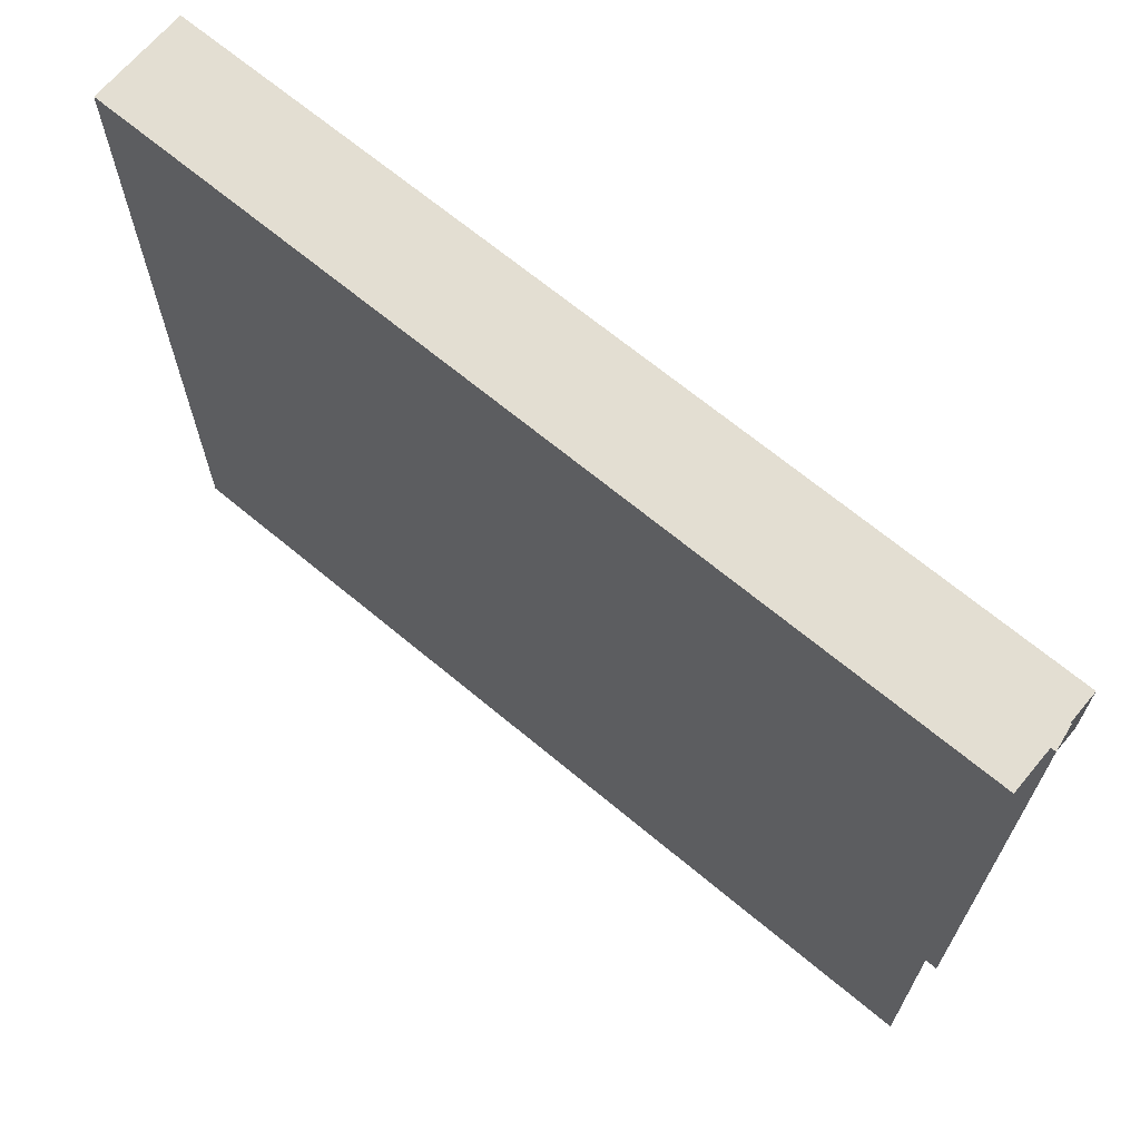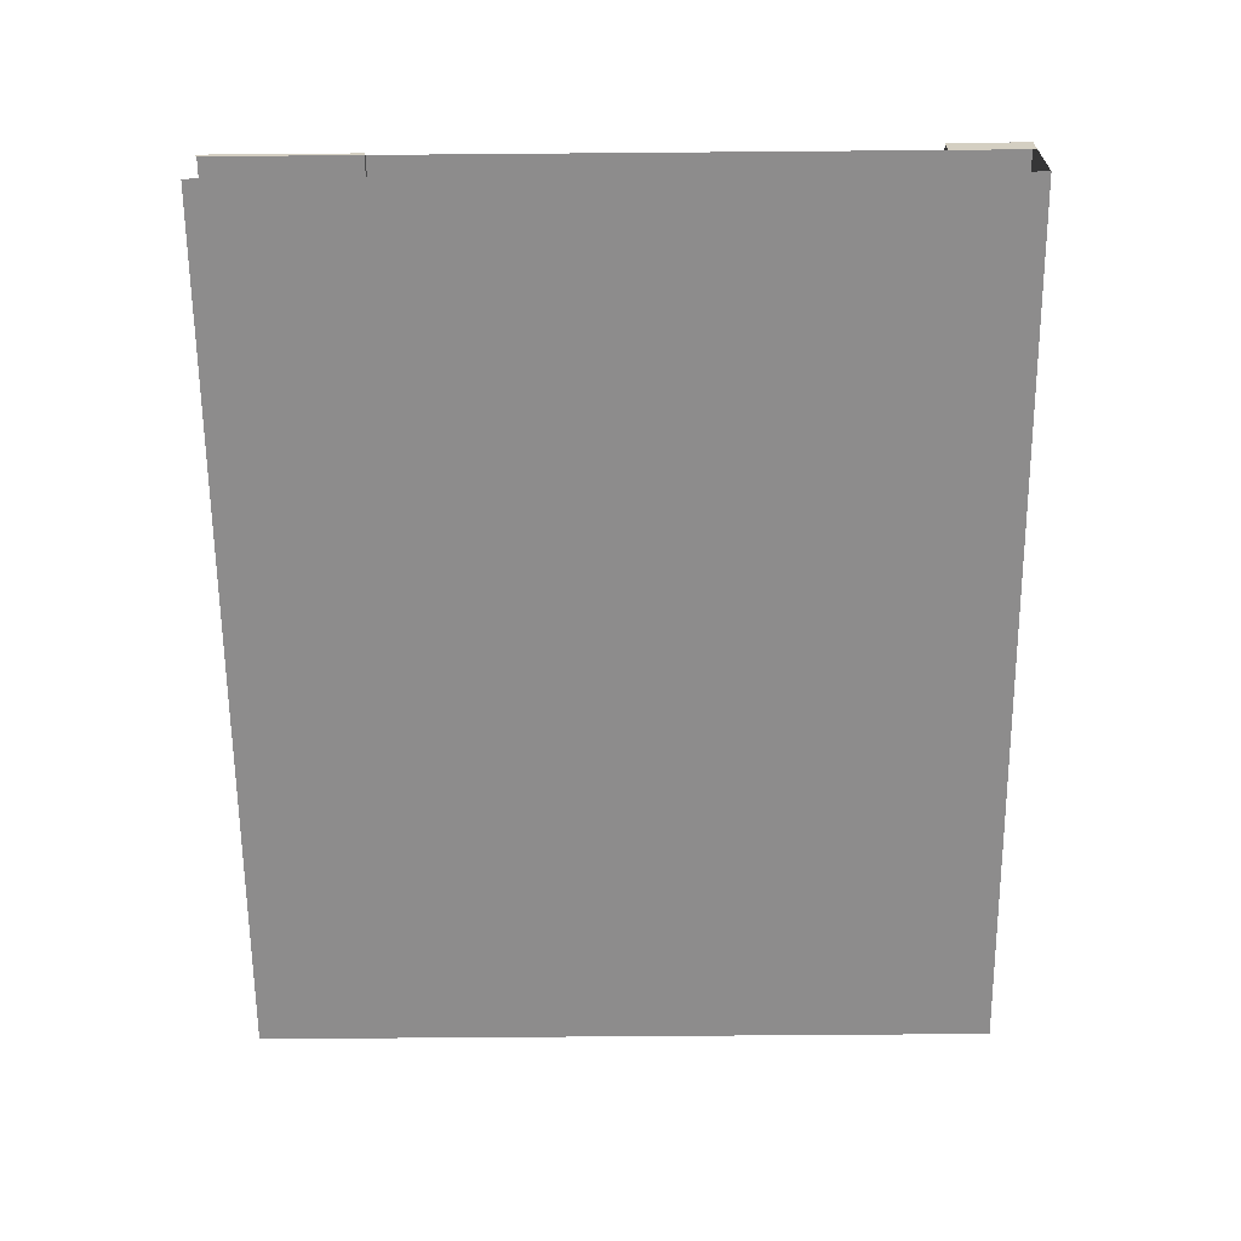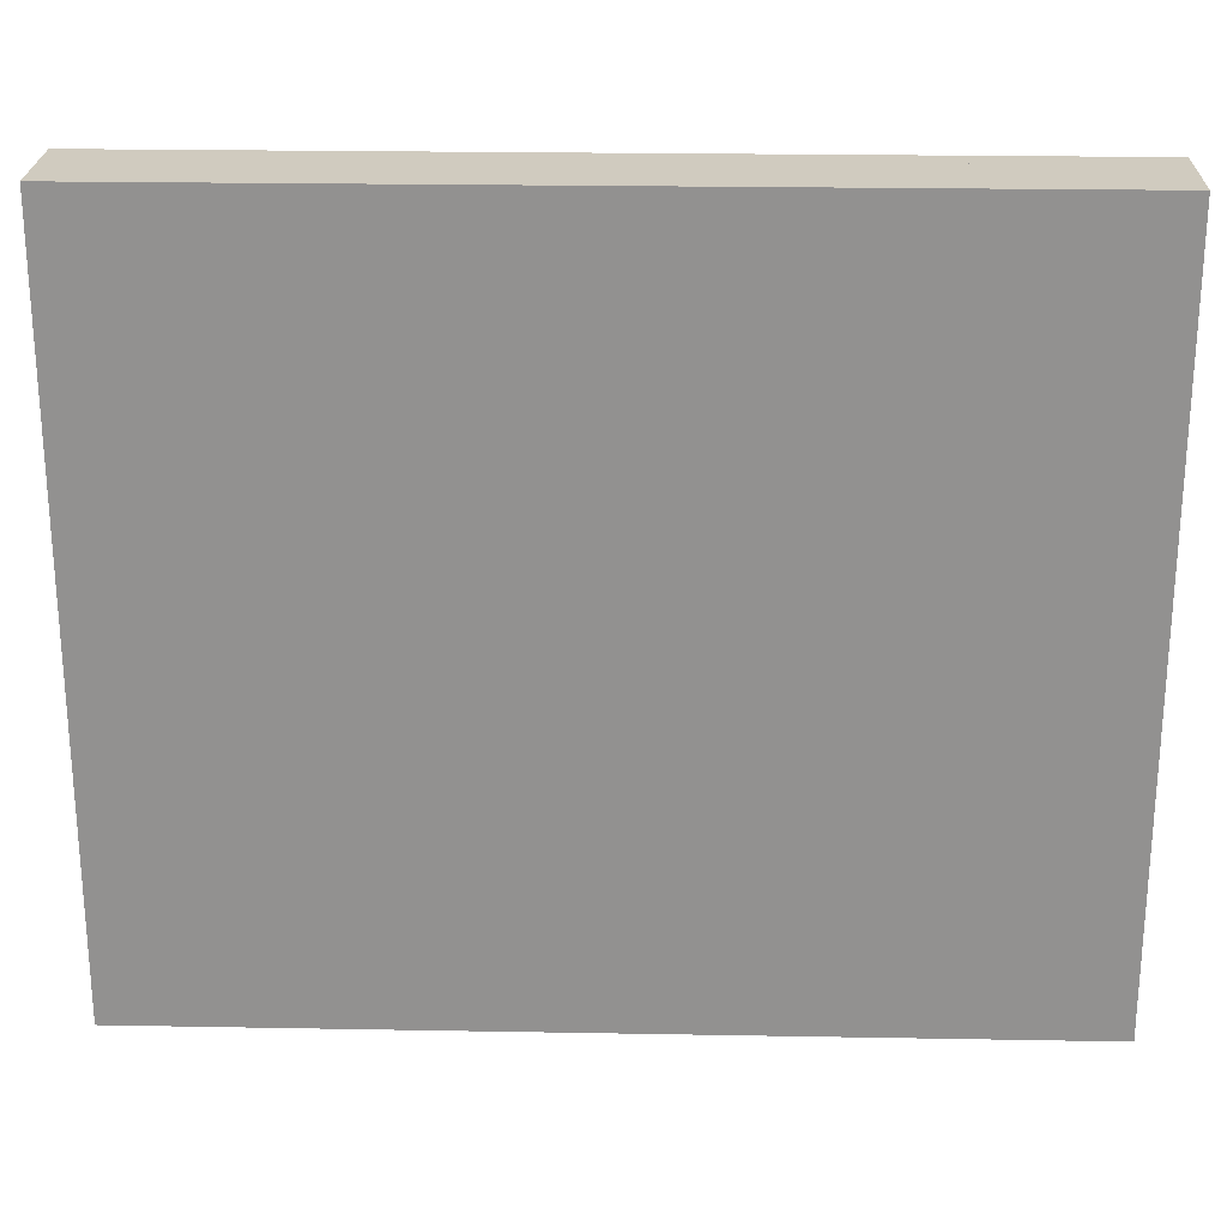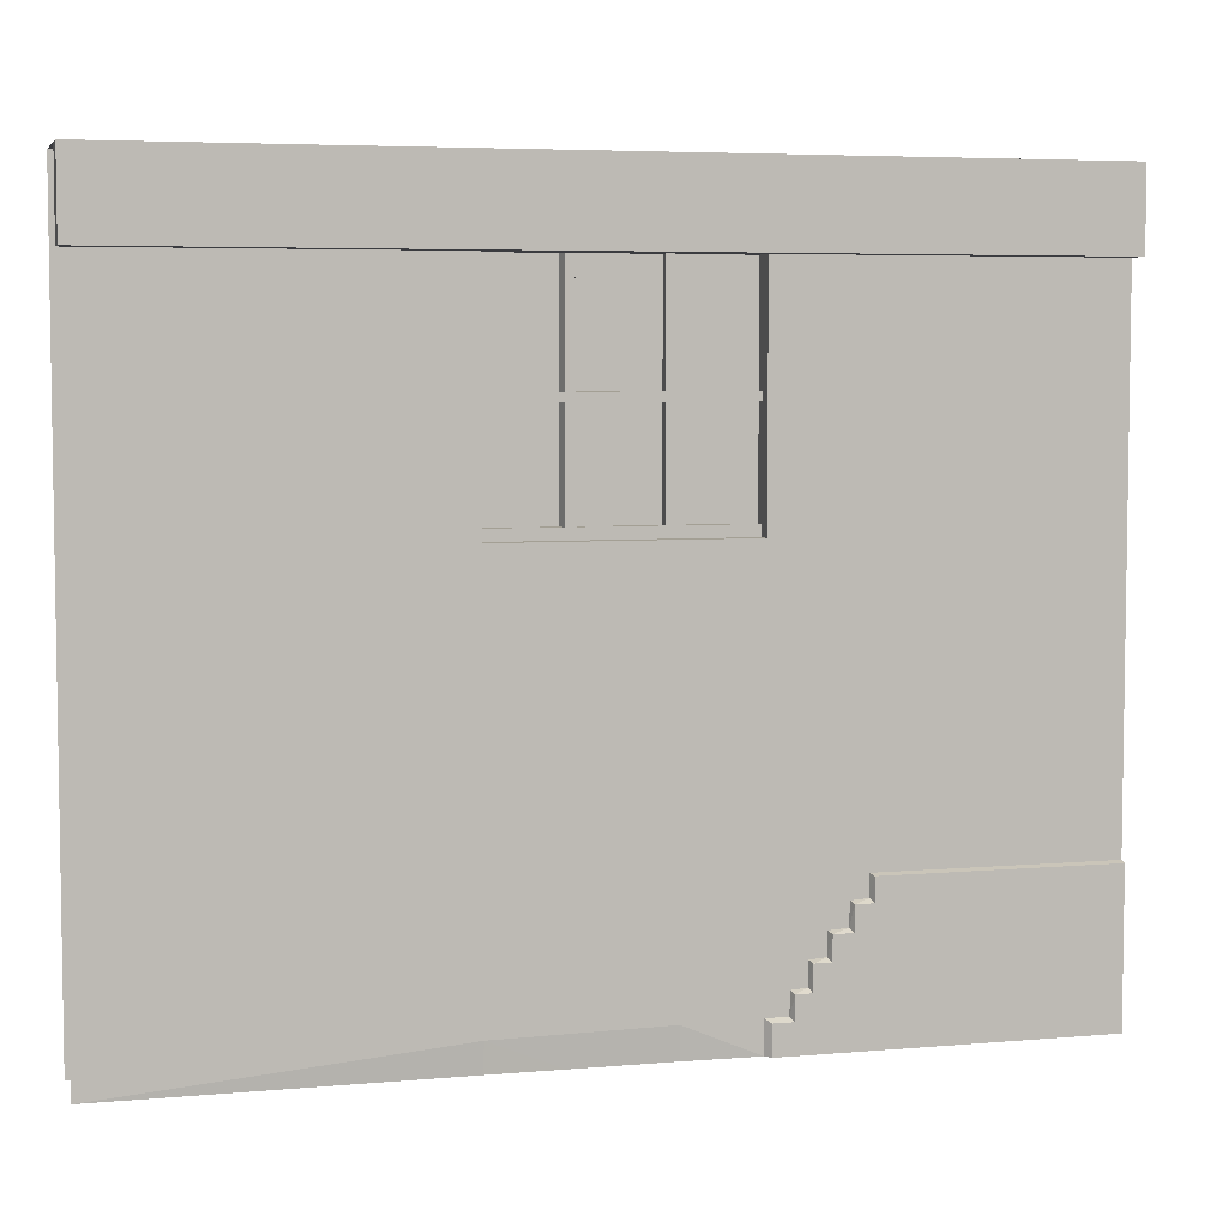
<metadata>
{"format":"obj","ext":"obj","renderer":"f3d","projection":"perspective","resolution":1024,"background":"white","views":[{"elev":67.4,"azim":-140.1,"up":"+Y"},{"elev":-64.3,"azim":90.5,"up":"+Z"},{"elev":23.7,"azim":-178.3,"up":"+Y"},{"elev":5.3,"azim":-15.2,"up":"+Y"}]}
</metadata>
<code>
o Wall06_HD01_Cube.007
v -6 0 0
v -6 10 0
v 6 0 0
v 6 10 0
v -6 8.943 0
v 6 8.943 0
v 6 10 0.3345
v -6 10 0.3345
v -6 8.943 0.3345
v 6 8.943 0.3345
v -1.561 0 -0.02692
v -1.561 10 0
v -1.561 8.943 0
v -1.561 10 0.3345
v -1.561 8.943 0.3345
v 1.657 0 0
v 1.661 8.943 0
v 1.661 8.943 0.3345
v 1.661 10 0
v 1.661 10 0.3345
v 6 5.829 0
v -6 5.829 0
v -1.561 5.829 0
v 1.661 5.829 0
v -1.561 5.829 -0.3224
v -1.561 8.943 -0.3224
v 1.661 8.943 -0.3224
v 1.661 5.829 -0.3224
v 6 0.3909 0
v -6 0.3909 0
v -1.561 0.3909 0
v 1.657 0.4351 0
v -6 0.7064 0
v -1.561 0.7064 0
v 1.72 0.7064 0
v 6 0.7064 0
v -6 1.044 0
v -1.561 1.044 0
v 1.72 1.044 0
v 6 1.044 0
v -6 1.366 0
v -1.561 1.366 0
v 1.72 1.366 0
v 6 1.366 0
v -6 1.693 0
v -1.561 1.693 0
v 1.72 1.693 0
v 6 1.693 0
v -6 2.002 0
v -1.561 2.002 0
v 1.72 2.002 0
v 6 2.026 0
v 1.938 8.943 0
v 1.938 8.943 0.3345
v 1.938 10 0
v 1.938 10 0.3345
v 1.938 5.829 0
v 1.954 0.4359 0
v 1.962 0.7372 0
v 1.993 1.044 0
v 1.993 1.366 0
v 1.993 1.693 0
v 1.993 2.002 0
v 2.152 8.943 0
v 2.152 8.943 0.3345
v 2.152 5.829 0
v 2.175 0.7547 0
v 2.178 1.071 0
v 2.205 1.366 0
v 2.205 1.693 0
v 2.205 2.002 0
v 2.152 10 0
v 2.152 10 0.3345
v 2.383 8.943 0
v 2.383 8.943 0.3345
v 2.383 5.829 0
v 2.4 1.09 0
v 2.405 1.394 0
v 2.433 1.693 0
v 2.433 2.002 0
v 2.383 10 0
v 2.383 10 0.3345
v 2.65 8.943 0
v 2.65 8.943 0.3345
v 2.65 5.829 0
v 2.658 1.412 0
v 2.667 1.722 0
v 2.695 2.002 0
v 2.65 10 0
v 2.65 10 0.3345
v 2.889 8.943 0
v 2.889 8.943 0.3345
v 2.889 5.829 0
v 2.897 1.737 0
v 2.897 2.026 0
v 2.889 10 0
v 2.889 10 0.3345
v 6 0.3909 0.08853
v 6 0 0.08853
v 2.931 0 0.08853
v 6 0.7064 0.08853
v 1.72 0 0.08853
v 1.72 0.3909 0.08853
v 2.931 0.3909 0.08853
v 6 1.044 0.08853
v 2.931 0.7064 0.08853
v 6 1.366 0.08853
v 2.931 1.044 0.08853
v 6 1.693 0.08853
v 2.931 1.366 0.08853
v 6 2.002 0.08853
v 2.931 1.693 0.08853
v 2.931 2.002 0.08853
v 1.993 0 0.08853
v 1.993 0.3909 0.08853
v 1.993 0.7064 0.08853
v 2.205 0 0.08853
v 2.205 0.3909 0.08853
v 2.205 0.7064 0.08853
v 2.205 1.044 0.08853
v 2.433 0 0.08853
v 2.433 0.3909 0.08853
v 2.433 0.7064 0.08853
v 2.433 1.044 0.08853
v 2.433 1.366 0.08853
v 2.695 0 0.08853
v 2.695 0.3909 0.08853
v 2.695 0.7064 0.08853
v 2.695 1.044 0.08853
v 2.695 1.366 0.08853
v 2.695 1.693 0.08853
v 0.05012 10 0
v 0.05012 10 0.3345
v 0.04788 0 -0.02692
v 0.05012 8.943 0
v 0.05012 8.943 0.3345
v 0.05012 5.829 0
v 0.05012 8.943 -0.3224
v 0.05012 5.829 -0.3224
v 0.04788 0.413 0
v 0.07967 0.7064 0
v 0.07967 1.044 0
v 0.07967 1.366 0
v 0.07967 1.693 0
v 0.07967 2.002 0
v -0.6211 10 0
v -0.6211 10 0.3345
v -0.6224 0 -0.02692
v -0.6211 8.943 0
v -0.6211 8.943 0.3345
v -0.6211 5.829 0
v -0.6211 8.943 -0.3224
v -0.6211 5.829 -0.3224
v -0.6224 0.4038 0
v -0.6039 0.7064 0
v -0.6039 1.044 0
v -0.6039 1.366 0
v -0.6039 1.693 0
v -0.6039 2.002 0
v -0.4594 0 -0.02692
v -0.4578 8.943 0
v -0.4578 8.943 0.3345
v -0.4578 5.829 0
v -0.4578 8.943 -0.3224
v -0.4578 5.829 -0.3224
v -0.4594 0.406 0
v -0.4376 0.7064 0
v -0.4376 1.044 0
v -0.4376 1.366 0
v -0.4376 1.693 0
v -0.4376 2.002 0
v -0.4578 10 0
v -0.4578 10 0.3345
v 0.6715 0 -0.02692
v 0.6746 8.943 0
v 0.6746 8.943 0.3345
v 0.6746 5.829 0
v 0.6746 8.943 -0.3224
v 0.6746 5.829 -0.3224
v 0.6715 0.4215 0
v 0.7156 0.7064 0
v 0.7156 1.044 0
v 0.7156 1.366 0
v 0.7156 1.693 0
v 0.7156 2.002 0
v 0.6746 10 0
v 0.6746 10 0.3345
v 0.5497 10 0
v 0.5497 10 0.3345
v 0.5468 0 -0.02692
v 0.5497 8.943 0
v 0.5497 8.943 0.3345
v 0.5497 5.829 0
v 0.5497 8.943 -0.3224
v 0.5497 5.829 -0.3224
v 0.5468 0.4198 0
v 0.5884 0.7064 0
v 0.5884 1.044 0
v 0.5884 1.366 0
v 0.5884 1.693 0
v 0.5884 2.002 0
v -6 7.339 0
v -1.561 7.339 0
v 1.661 7.339 0
v 6 7.339 0
v -1.561 7.339 -0.3224
v 1.661 7.339 -0.3224
v 1.938 7.339 0
v 2.152 7.339 0
v 2.383 7.339 0
v 2.65 7.339 0
v 2.889 7.339 0
v 0.05012 7.339 -0.3224
v -0.6211 7.339 -0.3224
v -0.4578 7.339 -0.3224
v 0.6746 7.339 -0.3224
v 0.5497 7.339 -0.3224
v -6 7.446 0
v -1.561 7.446 0
v 1.661 7.446 0
v -1.561 7.446 -0.3224
v 1.661 7.446 -0.3224
v 1.938 7.446 0
v 2.152 7.446 0
v 2.383 7.446 0
v 2.65 7.446 0
v 2.889 7.446 0
v 0.05012 7.446 -0.3224
v -0.6211 7.446 -0.3224
v -0.4578 7.446 -0.3224
v 0.6746 7.446 -0.3224
v 0.5497 7.446 -0.3224
v 6 7.446 0
v -1.561 8.943 -0.2477
v 1.661 8.943 -0.2477
v -1.561 5.829 -0.1923
v 0.05012 5.829 -0.1923
v 0.05012 8.943 -0.2477
v -0.6211 5.829 -0.1923
v -0.4746 8.943 -0.1923
v 0.5497 5.829 -0.1923
v 0.5497 8.943 -0.1923
v -1.561 7.339 -0.1923
v -1.561 7.446 -0.1923
v 6 5.974 0
v -6 5.974 0
v -1.561 5.974 0
v 1.661 5.974 0
v -1.561 5.974 -0.3224
v 1.661 5.974 -0.3224
v 1.938 5.974 0
v 2.152 5.974 0
v 2.383 5.974 0
v 2.65 5.974 0
v 2.889 5.974 0
v 0.05012 5.974 -0.3224
v -0.6211 5.974 -0.3224
v -0.4578 5.974 -0.3224
v 0.6746 5.974 -0.3224
v 0.5497 5.974 -0.3224
v 1.661 5.974 -0.1923
v 0.6746 5.829 -0.1923
v 1.661 5.829 -0.1923
v -0.4578 5.829 -0.1923
v -0.5905 7.446 -0.1923
v -0.5905 8.943 -0.1923
v -0.4746 7.446 -0.1923
v 0.6543 8.943 -0.1923
v 0.6543 7.446 -0.1923
v 0.5497 7.446 -0.1923
v -0.5925 5.974 -0.1923
v -0.5925 7.339 -0.1923
v -0.4578 5.974 -0.1923
v -0.4578 7.339 -0.1923
v 0.6612 5.974 -0.1923
v 0.6612 7.339 -0.1923
v 0.5497 5.974 -0.1923
v 0.5497 7.339 -0.1923
v 0.05012 7.339 -0.1923
v 1.661 7.339 -0.1923
v 1.661 7.446 -0.1923
v 0.05012 7.446 -0.1923
v -1.561 5.974 -0.1923
v 0.05012 5.974 -0.1923
v -6 0 -1
v 6 0 -1
v -6 10 -1
v 6 10 -1
v -6 10 0
v 6 10 0
f 2 14 12
f 92 7 97
f 5 8 2
f 4 10 6
f 6 92 91
f 13 9 5
f 9 14 8
f 12 147 146
f 1 31 30
f 19 56 55
f 17 176 175
f 176 20 187
f 180 16 32
f 234 152 266
f 22 247 246
f 93 245 255
f 215 273 258
f 236 249 283
f 235 222 281
f 237 277 284
f 181 32 35
f 30 34 33
f 29 99 3
f 58 103 115
f 33 38 37
f 181 39 182
f 182 43 183
f 37 42 41
f 67 116 119
f 16 103 32
f 41 46 45
f 183 47 184
f 184 51 185
f 45 50 49
f 40 101 36
f 95 21 93
f 49 23 22
f 185 24 177
f 51 57 24
f 47 63 51
f 43 62 47
f 39 61 43
f 39 59 60
f 35 58 59
f 24 251 248
f 55 73 72
f 53 18 17
f 18 56 20
f 44 105 40
f 72 82 81
f 63 66 57
f 62 71 63
f 61 70 62
f 61 68 69
f 60 67 68
f 52 113 111
f 57 252 251
f 64 54 53
f 54 73 56
f 48 107 44
f 81 90 89
f 71 76 66
f 70 80 71
f 70 78 79
f 69 77 78
f 48 111 109
f 94 131 112
f 66 253 252
f 74 65 64
f 65 82 73
f 89 97 96
f 80 85 76
f 80 87 88
f 79 86 87
f 67 120 68
f 77 125 78
f 86 131 87
f 76 254 253
f 83 75 74
f 75 90 82
f 36 98 29
f 96 7 4
f 85 95 93
f 88 94 95
f 94 113 95
f 58 116 59
f 86 125 130
f 85 255 254
f 91 84 83
f 84 97 90
f 100 98 104
f 104 101 106
f 106 105 108
f 108 107 110
f 110 109 112
f 112 111 113
f 102 115 103
f 115 119 116
f 114 118 115
f 119 124 120
f 118 123 119
f 117 122 118
f 124 130 125
f 123 129 124
f 122 128 123
f 121 127 122
f 130 112 131
f 129 110 130
f 128 108 129
f 127 106 128
f 126 104 127
f 77 120 124
f 171 137 163
f 170 145 171
f 169 144 170
f 168 143 169
f 167 142 168
f 167 140 141
f 241 275 277
f 257 272 214
f 238 194 242
f 166 134 140
f 162 133 173
f 135 162 161
f 132 189 188
f 149 15 13
f 15 147 14
f 31 148 154
f 256 277 260
f 271 264 273
f 34 154 155
f 34 156 38
f 38 157 42
f 42 158 46
f 46 159 50
f 50 151 23
f 272 267 265
f 146 173 172
f 172 133 132
f 238 164 138
f 161 150 149
f 150 173 147
f 154 160 166
f 259 261 250
f 283 239 271
f 155 166 167
f 155 168 156
f 156 169 157
f 157 170 158
f 158 171 159
f 159 163 151
f 186 20 19
f 235 178 27
f 201 177 193
f 200 185 201
f 199 184 200
f 198 183 199
f 197 182 198
f 197 180 181
f 264 284 273
f 178 269 231
f 196 174 180
f 192 187 189
f 175 192 191
f 191 136 135
f 136 189 133
f 140 190 196
f 250 263 28
f 262 261 275
f 141 196 197
f 141 198 142
f 142 199 143
f 143 200 144
f 144 201 145
f 145 193 137
f 188 187 186
f 278 269 270
f 231 281 222
f 222 280 207
f 206 244 221
f 195 237 139
f 211 227 226
f 210 226 225
f 209 225 224
f 208 224 223
f 204 223 220
f 280 250 261
f 247 243 203
f 213 274 215
f 212 233 227
f 202 219 218
f 218 13 5
f 227 6 91
f 231 27 178
f 234 221 26
f 220 53 17
f 223 64 53
f 224 74 64
f 225 83 74
f 226 91 83
f 230 138 164
f 221 152 26
f 228 270 232
f 153 236 25
f 228 194 138
f 279 270 282
f 220 280 204
f 13 244 234
f 203 244 219
f 204 261 248
f 191 268 175
f 193 237 137
f 177 241 193
f 175 235 17
f 163 239 151
f 135 240 238
f 161 266 240
f 151 236 23
f 135 242 191
f 137 264 163
f 24 262 177
f 17 281 220
f 23 283 247
f 149 234 266
f 248 263 24
f 256 217 213
f 139 264 165
f 214 243 206
f 249 214 206
f 258 213 215
f 254 212 211
f 253 211 210
f 252 210 209
f 251 209 208
f 248 208 204
f 283 206 243
f 259 207 216
f 255 205 212
f 246 203 202
f 244 272 265
f 274 282 267
f 276 281 269
f 265 240 266
f 270 268 242
f 277 276 278
f 271 274 272
f 28 262 179
f 216 275 259
f 216 280 276
f 257 283 271
f 260 278 217
f 258 284 256
f 230 282 228
f 217 279 213
f 229 266 152
f 229 244 265
f 232 242 194
f 164 266 240
f 194 268 178
f 165 239 153
f 179 241 195
f 164 267 230
f 287 286 285
f 289 288 287
f 2 8 14
f 92 10 7
f 5 9 8
f 4 7 10
f 6 10 92
f 13 15 9
f 9 15 14
f 12 14 147
f 1 11 31
f 19 20 56
f 17 18 176
f 176 18 20
f 180 174 16
f 234 26 152
f 22 23 247
f 93 21 245
f 215 274 273
f 236 25 249
f 235 27 222
f 237 241 277
f 181 180 32
f 30 31 34
f 29 98 99
f 58 32 103
f 33 34 38
f 181 35 39
f 182 39 43
f 37 38 42
f 67 59 116
f 16 102 103
f 41 42 46
f 183 43 47
f 184 47 51
f 45 46 50
f 40 105 101
f 95 52 21
f 49 50 23
f 185 51 24
f 51 63 57
f 47 62 63
f 43 61 62
f 39 60 61
f 39 35 59
f 35 32 58
f 24 57 251
f 55 56 73
f 53 54 18
f 18 54 56
f 44 107 105
f 72 73 82
f 63 71 66
f 62 70 71
f 61 69 70
f 61 60 68
f 60 59 67
f 52 95 113
f 57 66 252
f 64 65 54
f 54 65 73
f 48 109 107
f 81 82 90
f 71 80 76
f 70 79 80
f 70 69 78
f 69 68 77
f 48 52 111
f 94 87 131
f 66 76 253
f 74 75 65
f 65 75 82
f 89 90 97
f 80 88 85
f 80 79 87
f 79 78 86
f 67 119 120
f 77 124 125
f 86 130 131
f 76 85 254
f 83 84 75
f 75 84 90
f 36 101 98
f 96 97 7
f 85 88 95
f 88 87 94
f 94 112 113
f 58 115 116
f 86 78 125
f 85 93 255
f 91 92 84
f 84 92 97
f 100 99 98
f 104 98 101
f 106 101 105
f 108 105 107
f 110 107 109
f 112 109 111
f 102 114 115
f 115 118 119
f 114 117 118
f 119 123 124
f 118 122 123
f 117 121 122
f 124 129 130
f 123 128 129
f 122 127 128
f 121 126 127
f 130 110 112
f 129 108 110
f 128 106 108
f 127 104 106
f 126 100 104
f 77 68 120
f 171 145 137
f 170 144 145
f 169 143 144
f 168 142 143
f 167 141 142
f 167 166 140
f 241 262 275
f 257 271 272
f 238 138 194
f 166 160 134
f 162 136 133
f 135 136 162
f 132 133 189
f 149 150 15
f 15 150 147
f 31 11 148
f 256 284 277
f 271 239 264
f 34 31 154
f 34 155 156
f 38 156 157
f 42 157 158
f 46 158 159
f 50 159 151
f 272 274 267
f 146 147 173
f 172 173 133
f 238 240 164
f 161 162 150
f 150 162 173
f 154 148 160
f 259 275 261
f 283 236 239
f 155 154 166
f 155 167 168
f 156 168 169
f 157 169 170
f 158 170 171
f 159 171 163
f 186 187 20
f 235 268 178
f 201 185 177
f 200 184 185
f 199 183 184
f 198 182 183
f 197 181 182
f 197 196 180
f 264 237 284
f 178 268 269
f 196 190 174
f 192 176 187
f 175 176 192
f 191 192 136
f 136 192 189
f 140 134 190
f 250 261 263
f 262 263 261
f 141 140 196
f 141 197 198
f 142 198 199
f 143 199 200
f 144 200 201
f 145 201 193
f 188 189 187
f 278 276 269
f 231 269 281
f 222 281 280
f 206 243 244
f 195 241 237
f 211 212 227
f 210 211 226
f 209 210 225
f 208 209 224
f 204 208 223
f 280 207 250
f 247 283 243
f 213 279 274
f 212 205 233
f 202 203 219
f 218 219 13
f 227 233 6
f 231 222 27
f 234 244 221
f 220 223 53
f 223 224 64
f 224 225 74
f 225 226 83
f 226 227 91
f 230 228 138
f 221 229 152
f 228 282 270
f 153 239 236
f 228 232 194
f 279 278 270
f 220 281 280
f 13 219 244
f 203 243 244
f 204 280 261
f 191 242 268
f 193 241 237
f 177 262 241
f 175 268 235
f 163 264 239
f 135 161 240
f 161 149 266
f 151 239 236
f 135 238 242
f 137 237 264
f 24 263 262
f 17 235 281
f 23 236 283
f 149 13 234
f 248 261 263
f 256 260 217
f 139 237 264
f 214 272 243
f 249 257 214
f 258 256 213
f 254 255 212
f 253 254 211
f 252 253 210
f 251 252 209
f 248 251 208
f 283 249 206
f 259 250 207
f 255 245 205
f 246 247 203
f 244 243 272
f 274 279 282
f 276 280 281
f 265 267 240
f 270 269 268
f 277 275 276
f 271 273 274
f 28 263 262
f 216 276 275
f 216 207 280
f 257 249 283
f 260 277 278
f 258 273 284
f 230 267 282
f 217 278 279
f 229 265 266
f 229 221 244
f 232 270 242
f 164 152 266
f 194 242 268
f 165 264 239
f 179 262 241
f 164 240 267
f 287 288 286
f 289 290 288

</code>
